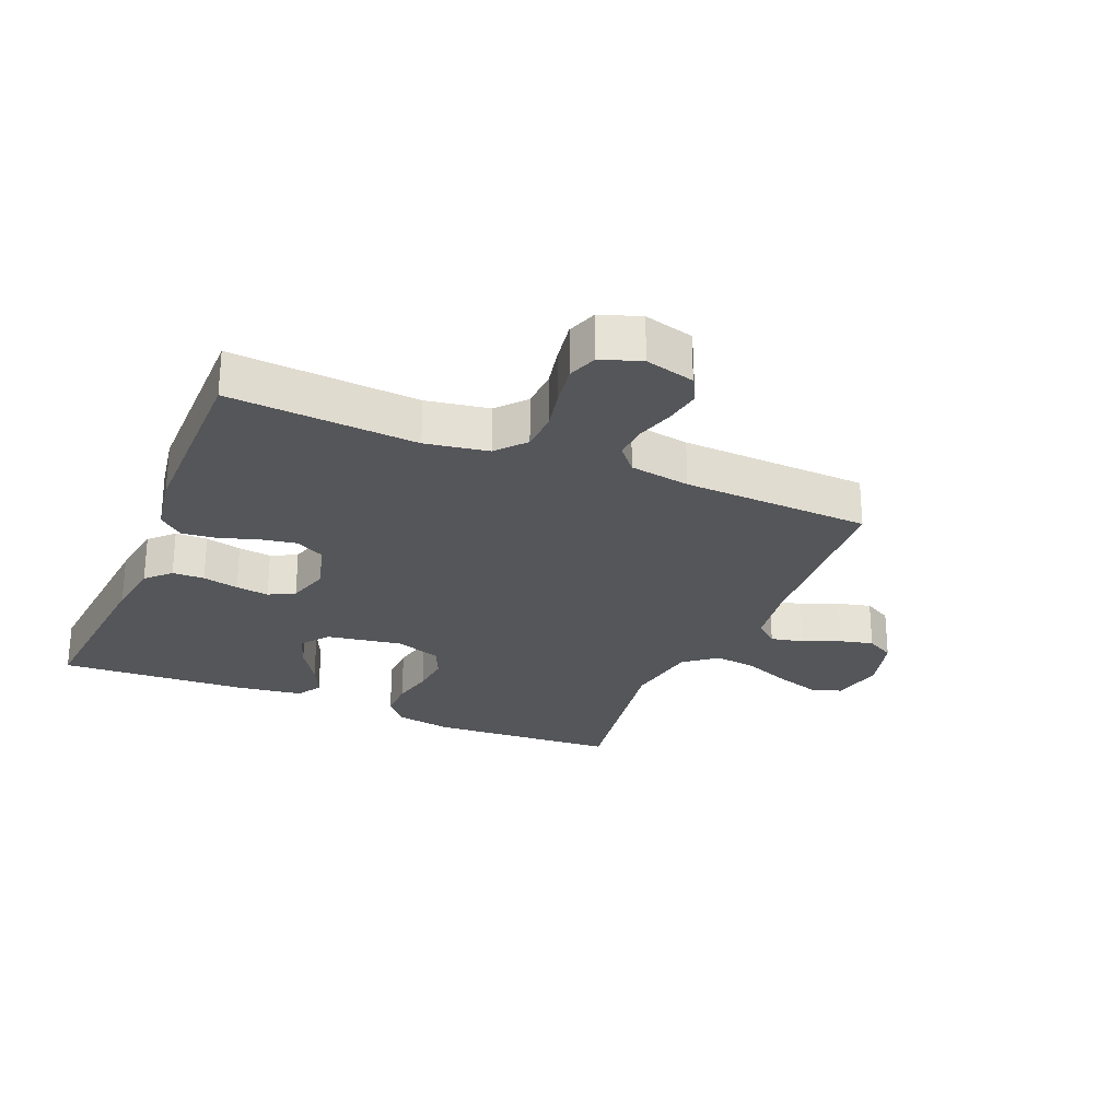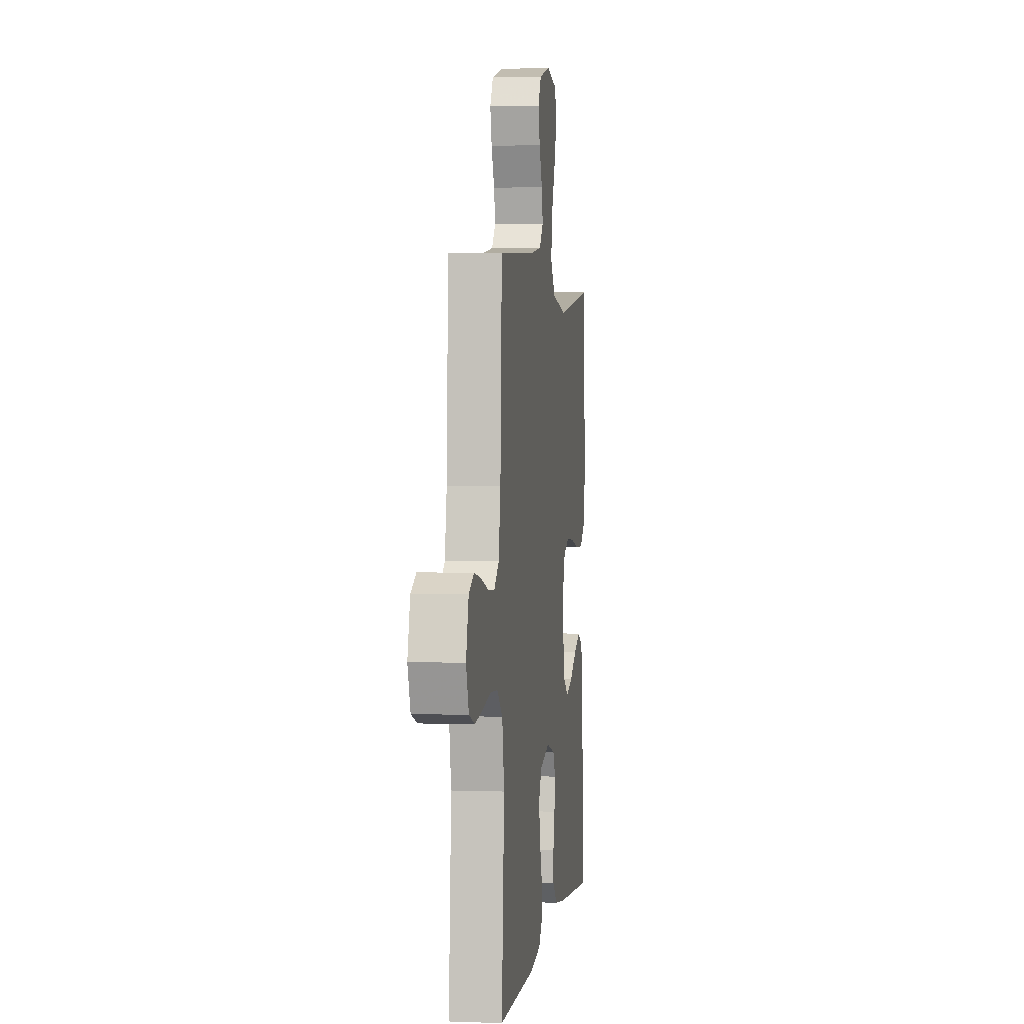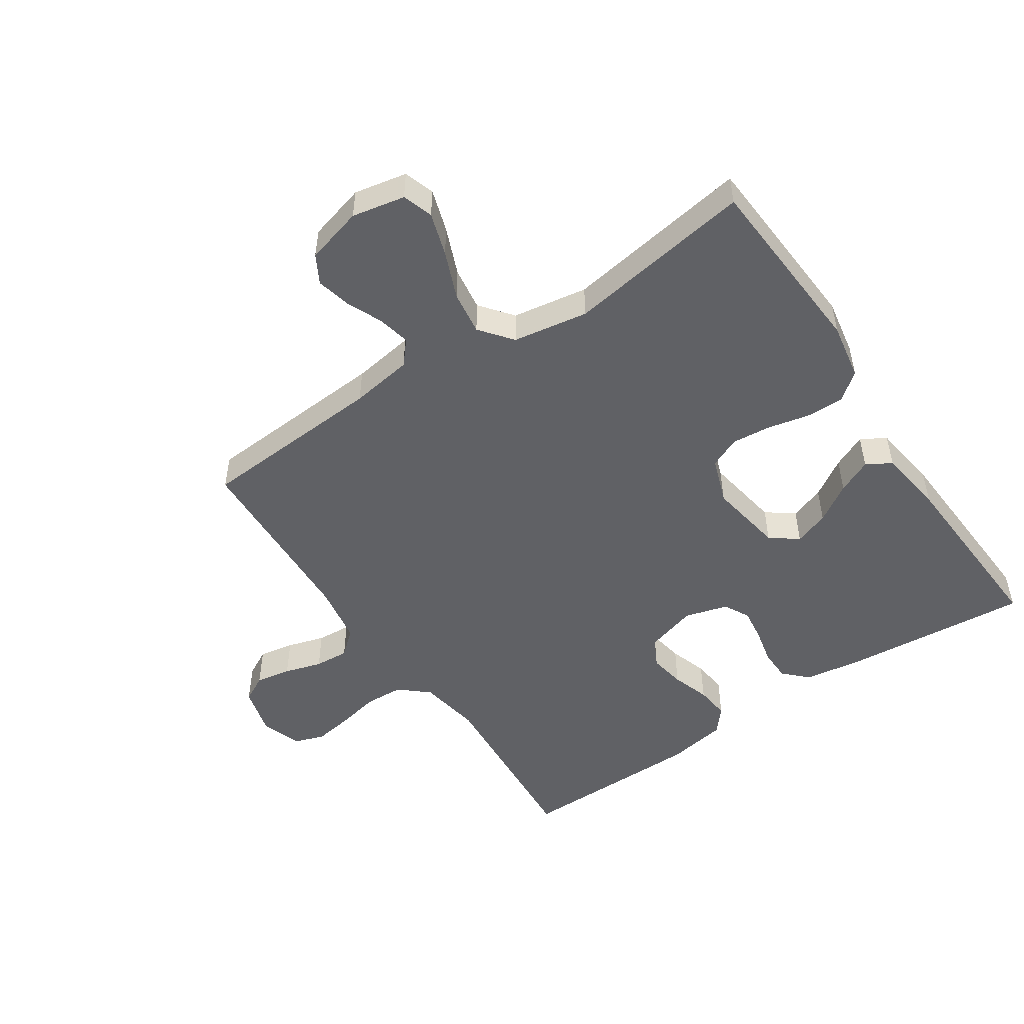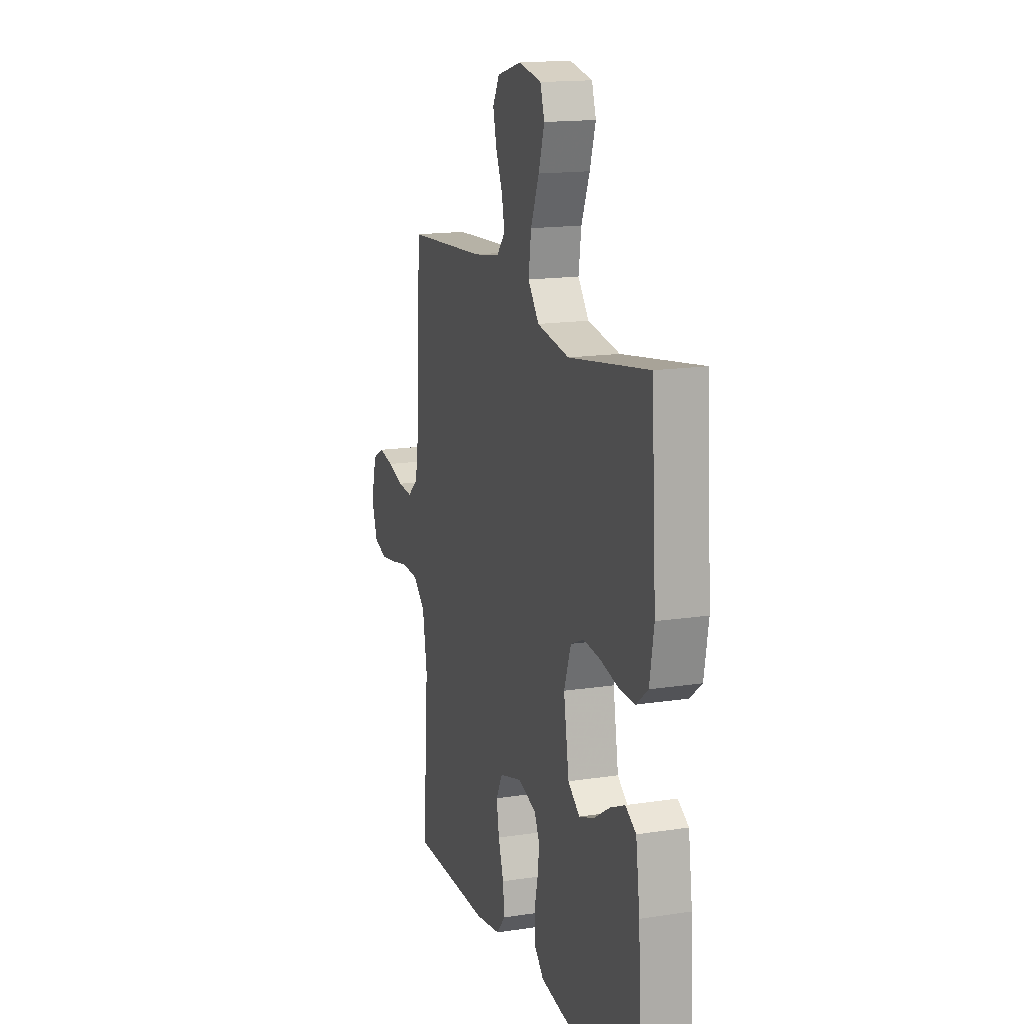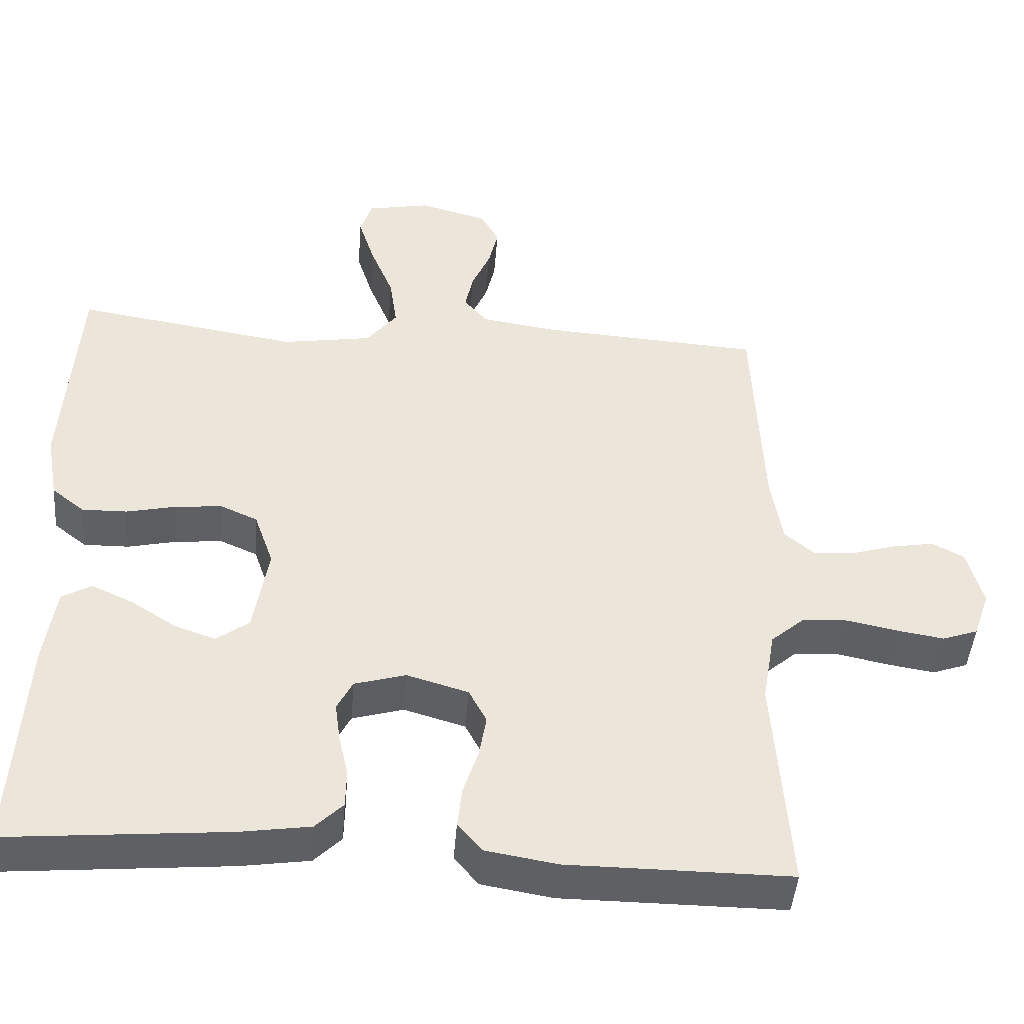
<metadata>
{"format":"obj","ext":"obj","renderer":"f3d","projection":"perspective","resolution":1024,"background":"white","views":[{"elev":-26.1,"azim":-112.7,"up":"+Y"},{"elev":2.1,"azim":-82.3,"up":"+Z"},{"elev":-50.4,"azim":33.9,"up":"+Y"},{"elev":15.8,"azim":72.2,"up":"+Z"},{"elev":-45.2,"azim":175.4,"up":"+Z"}]}
</metadata>
<code>
v -0.5 0.07 0.5
v -0.2 0.07 0.519
v -0.1 0.07 0.534
v -0.068 0.07 0.571
v -0.079 0.07 0.623
v -0.104 0.07 0.681
v -0.117 0.07 0.736
v -0.092 0.07 0.781
v 0 0.07 0.806
v 0.085 0.07 0.789
v 0.101 0.07 0.74
v 0.079 0.07 0.671
v 0.048 0.07 0.595
v 0.038 0.07 0.525
v 0.079 0.07 0.473
v 0.2 0.07 0.453
v 0.5 0.07 0.5
v 0.519 0.07 0.2
v 0.503 0.07 0.109
v 0.459 0.07 0.074
v 0.398 0.07 0.075
v 0.331 0.07 0.09
v 0.268 0.07 0.096
v 0.218 0.07 0.074
v 0.192 0.07 0
v 0.212 0.07 -0.121
v 0.256 0.07 -0.154
v 0.312 0.07 -0.134
v 0.373 0.07 -0.095
v 0.428 0.07 -0.07
v 0.468 0.07 -0.093
v 0.483 0.07 -0.2
v 0.5 0.07 -0.5
v 0.2 0.07 -0.473
v 0.108 0.07 -0.459
v 0.071 0.07 -0.422
v 0.07 0.07 -0.371
v 0.083 0.07 -0.314
v 0.09 0.07 -0.261
v 0.069 0.07 -0.22
v 0 0.07 -0.2
v -0.083 0.07 -0.224
v -0.107 0.07 -0.27
v -0.097 0.07 -0.328
v -0.077 0.07 -0.389
v -0.071 0.07 -0.444
v -0.104 0.07 -0.483
v -0.2 0.07 -0.499
v -0.5 0.07 -0.5
v -0.479 0.07 -0.2
v -0.496 0.07 -0.1
v -0.542 0.07 -0.06
v -0.604 0.07 -0.057
v -0.672 0.07 -0.071
v -0.735 0.07 -0.081
v -0.783 0.07 -0.064
v -0.805 0.07 0
v -0.784 0.07 0.079
v -0.741 0.07 0.102
v -0.684 0.07 0.092
v -0.624 0.07 0.074
v -0.569 0.07 0.07
v -0.529 0.07 0.104
v -0.513 0.07 0.2
v -0.5 0 0.5
v -0.2 0 0.519
v -0.1 0 0.534
v -0.068 0 0.571
v -0.079 0 0.623
v -0.104 0 0.681
v -0.117 0 0.736
v -0.092 0 0.781
v 0 0 0.806
v 0.085 0 0.789
v 0.101 0 0.74
v 0.079 0 0.671
v 0.048 0 0.595
v 0.038 0 0.525
v 0.079 0 0.473
v 0.2 0 0.453
v 0.5 0 0.5
v 0.519 0 0.2
v 0.503 0 0.109
v 0.459 0 0.074
v 0.398 0 0.075
v 0.331 0 0.09
v 0.268 0 0.096
v 0.218 0 0.074
v 0.192 0 0
v 0.212 0 -0.121
v 0.256 0 -0.154
v 0.312 0 -0.134
v 0.373 0 -0.095
v 0.428 0 -0.07
v 0.468 0 -0.093
v 0.483 0 -0.2
v 0.5 0 -0.5
v 0.2 0 -0.473
v 0.108 0 -0.459
v 0.071 0 -0.422
v 0.07 0 -0.371
v 0.083 0 -0.314
v 0.09 0 -0.261
v 0.069 0 -0.22
v 0 0 -0.2
v -0.083 0 -0.224
v -0.107 0 -0.27
v -0.097 0 -0.328
v -0.077 0 -0.389
v -0.071 0 -0.444
v -0.104 0 -0.483
v -0.2 0 -0.499
v -0.5 0 -0.5
v -0.479 0 -0.2
v -0.496 0 -0.1
v -0.542 0 -0.06
v -0.604 0 -0.057
v -0.672 0 -0.071
v -0.735 0 -0.081
v -0.783 0 -0.064
v -0.805 0 0
v -0.784 0 0.079
v -0.741 0 0.102
v -0.684 0 0.092
v -0.624 0 0.074
v -0.569 0 0.07
v -0.529 0 0.104
v -0.513 0 0.2
f 58 59 60 61
f 58 61 62
f 57 58 62
f 56 57 62
f 53 54 55 56
f 53 56 62
f 52 53 62 63
f 47 48 49 50
f 47 50 51
f 44 45 46 47
f 43 44 47 51
f 42 43 51 52
f 35 36 37 38
f 35 38 39
f 34 35 39
f 33 34 39 40
f 31 32 33 40
f 28 29 30 31
f 27 28 31
f 19 20 21 22
f 19 22 23
f 16 17 18 19
f 15 16 19 23
f 14 15 23 24
f 10 11 12 13
f 8 9 10 13
f 8 13 14
f 5 6 7 8
f 4 5 8 14
f 3 4 14 24
f 64 1 2
f 41 42 52 63
f 27 31 40
f 26 27 40 41
f 25 26 41 63
f 24 25 63 64
f 2 3 24 64
f 125 124 123 122
f 126 125 122
f 126 122 121
f 126 121 120
f 120 119 118 117
f 126 120 117
f 127 126 117 116
f 114 113 112 111
f 115 114 111
f 111 110 109 108
f 115 111 108 107
f 116 115 107 106
f 102 101 100 99
f 103 102 99
f 103 99 98
f 104 103 98 97
f 104 97 96 95
f 95 94 93 92
f 95 92 91
f 86 85 84 83
f 87 86 83
f 83 82 81 80
f 87 83 80 79
f 88 87 79 78
f 77 76 75 74
f 77 74 73 72
f 78 77 72
f 72 71 70 69
f 78 72 69 68
f 88 78 68 67
f 66 65 128
f 127 116 106 105
f 104 95 91
f 105 104 91 90
f 127 105 90 89
f 128 127 89 88
f 128 88 67 66
f 1 65 66 2
f 2 66 67 3
f 3 67 68 4
f 4 68 69 5
f 5 69 70 6
f 6 70 71 7
f 7 71 72 8
f 8 72 73 9
f 9 73 74 10
f 10 74 75 11
f 11 75 76 12
f 12 76 77 13
f 13 77 78 14
f 14 78 79 15
f 15 79 80 16
f 16 80 81 17
f 17 81 82 18
f 18 82 83 19
f 19 83 84 20
f 20 84 85 21
f 21 85 86 22
f 22 86 87 23
f 23 87 88 24
f 24 88 89 25
f 25 89 90 26
f 26 90 91 27
f 27 91 92 28
f 28 92 93 29
f 29 93 94 30
f 30 94 95 31
f 31 95 96 32
f 32 96 97 33
f 33 97 98 34
f 34 98 99 35
f 35 99 100 36
f 36 100 101 37
f 37 101 102 38
f 38 102 103 39
f 39 103 104 40
f 40 104 105 41
f 41 105 106 42
f 42 106 107 43
f 43 107 108 44
f 44 108 109 45
f 45 109 110 46
f 46 110 111 47
f 47 111 112 48
f 48 112 113 49
f 49 113 114 50
f 50 114 115 51
f 51 115 116 52
f 52 116 117 53
f 53 117 118 54
f 54 118 119 55
f 55 119 120 56
f 56 120 121 57
f 57 121 122 58
f 58 122 123 59
f 59 123 124 60
f 60 124 125 61
f 61 125 126 62
f 62 126 127 63
f 63 127 128 64
f 64 128 65 1

</code>
